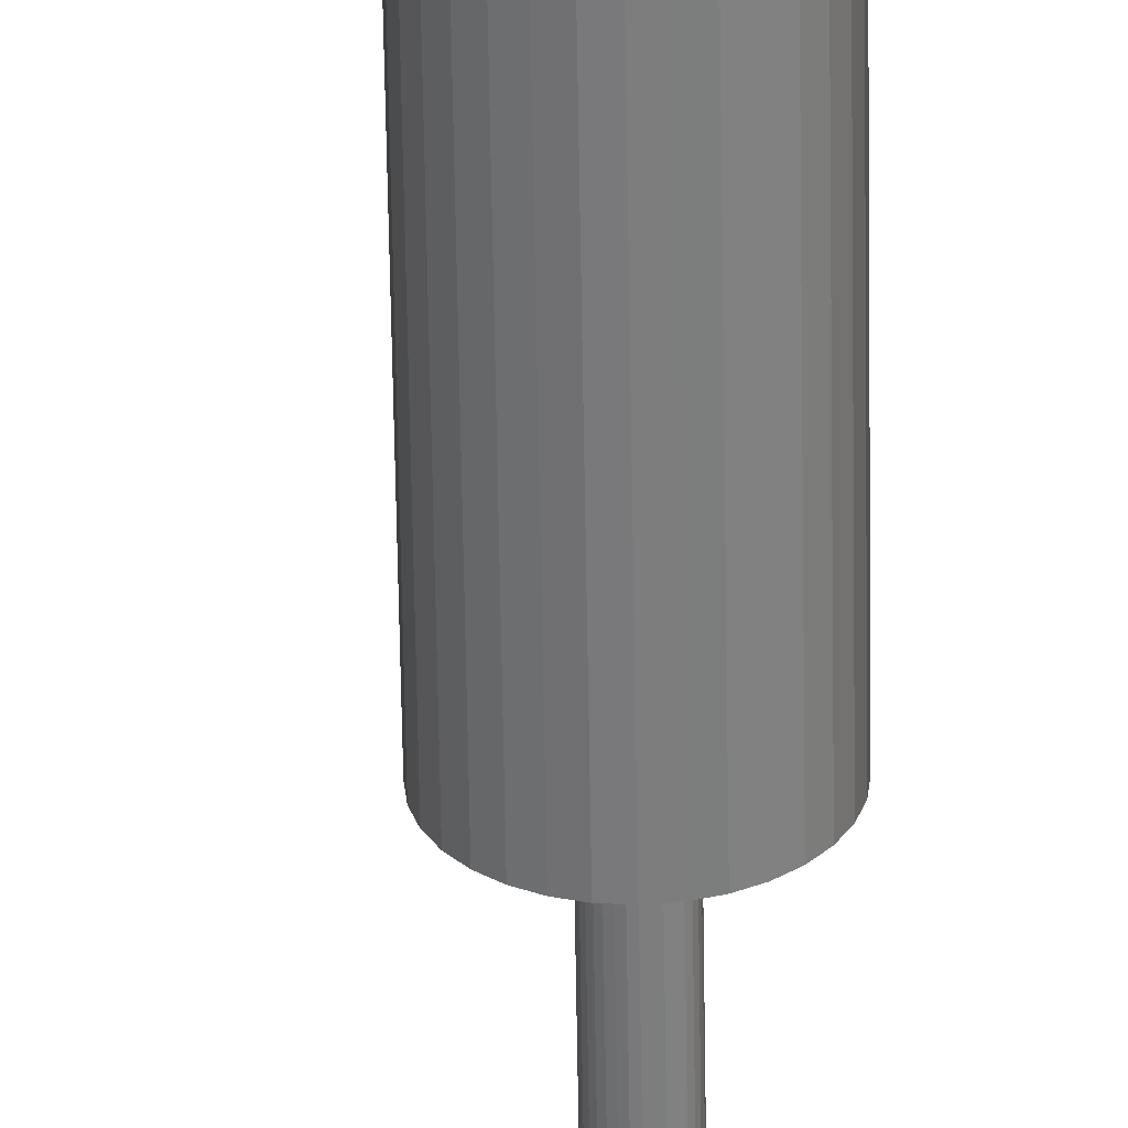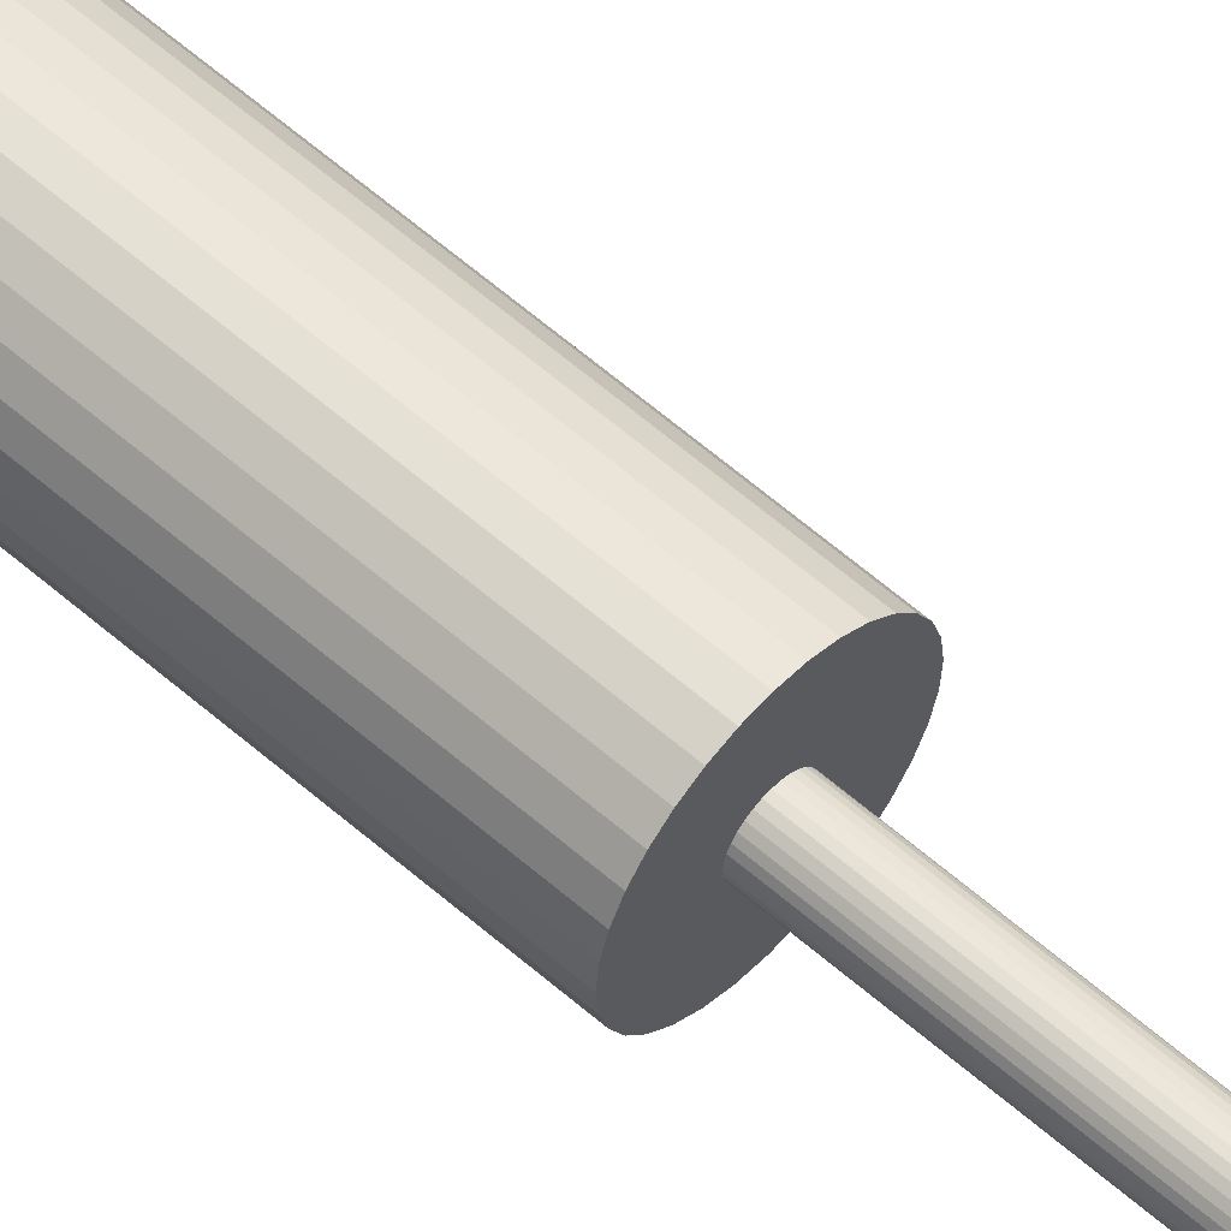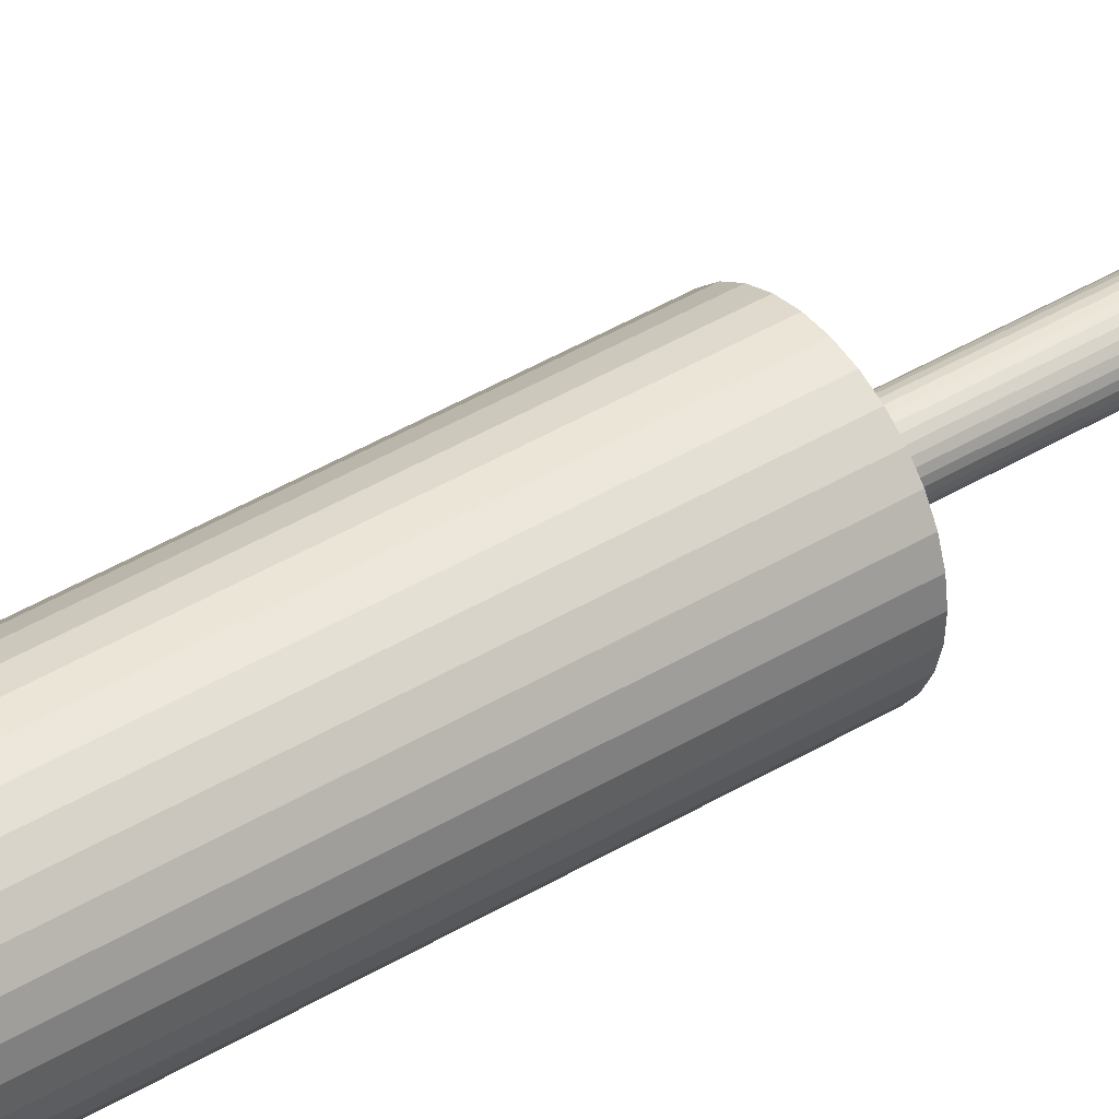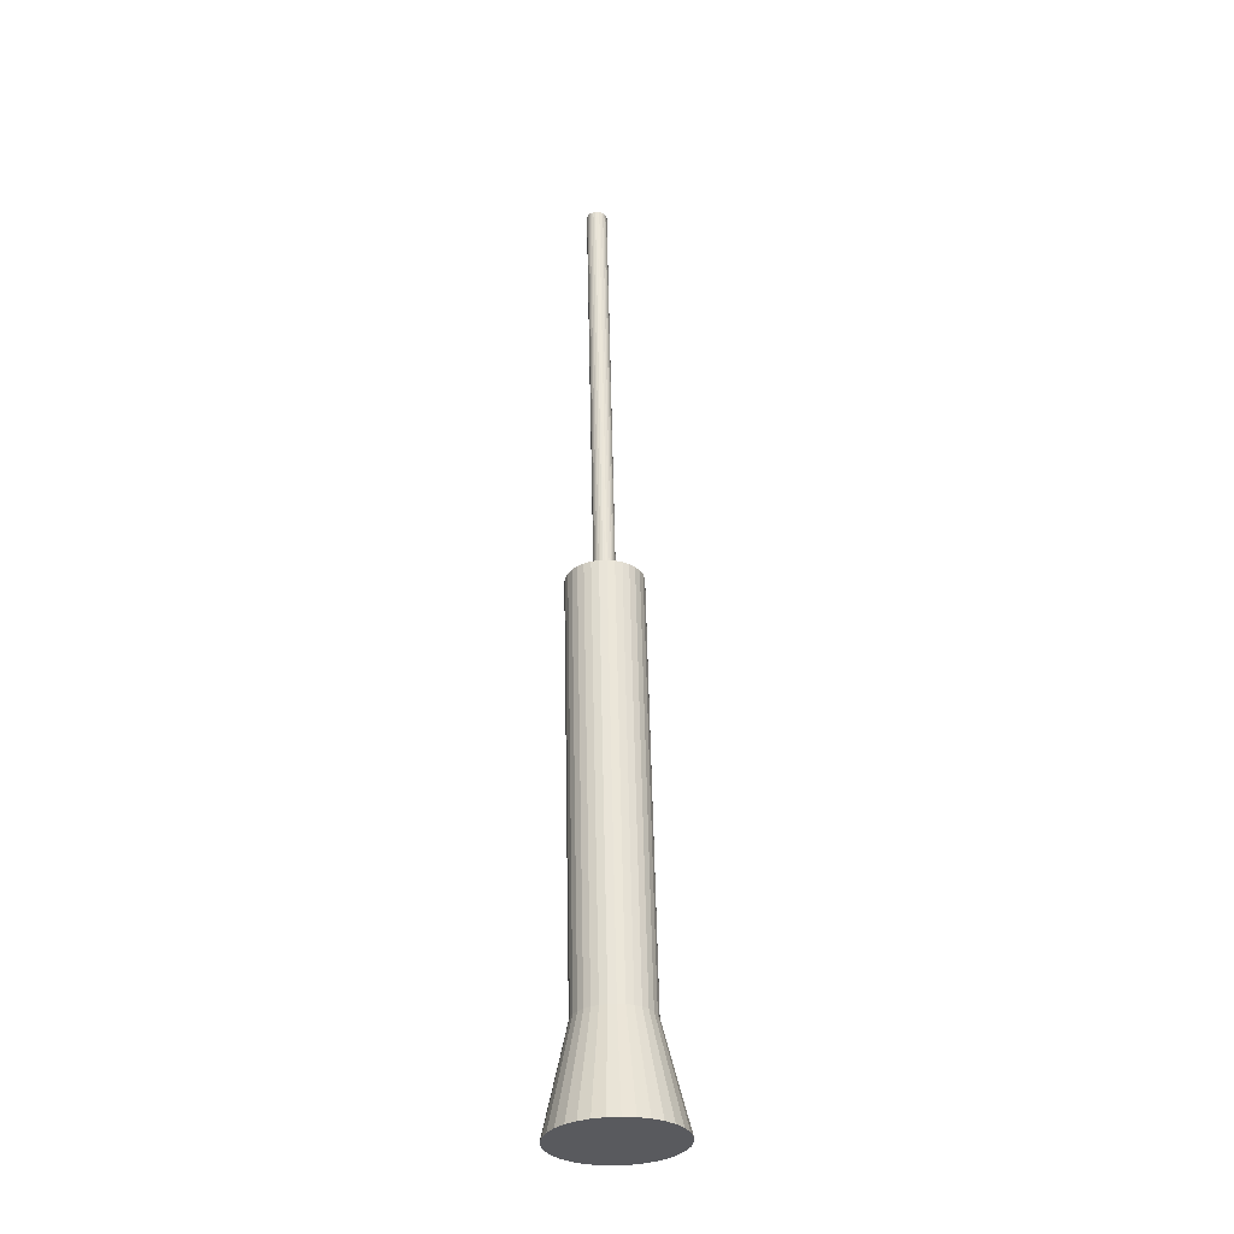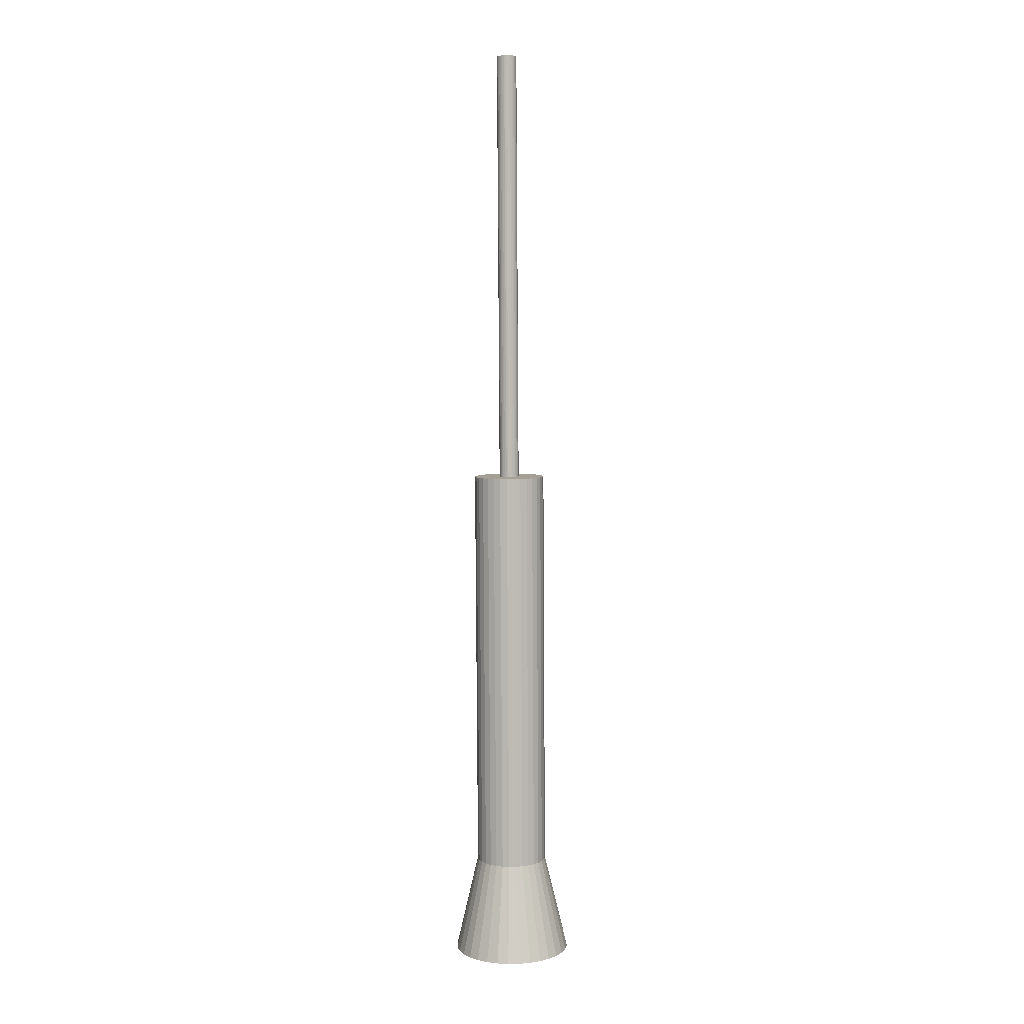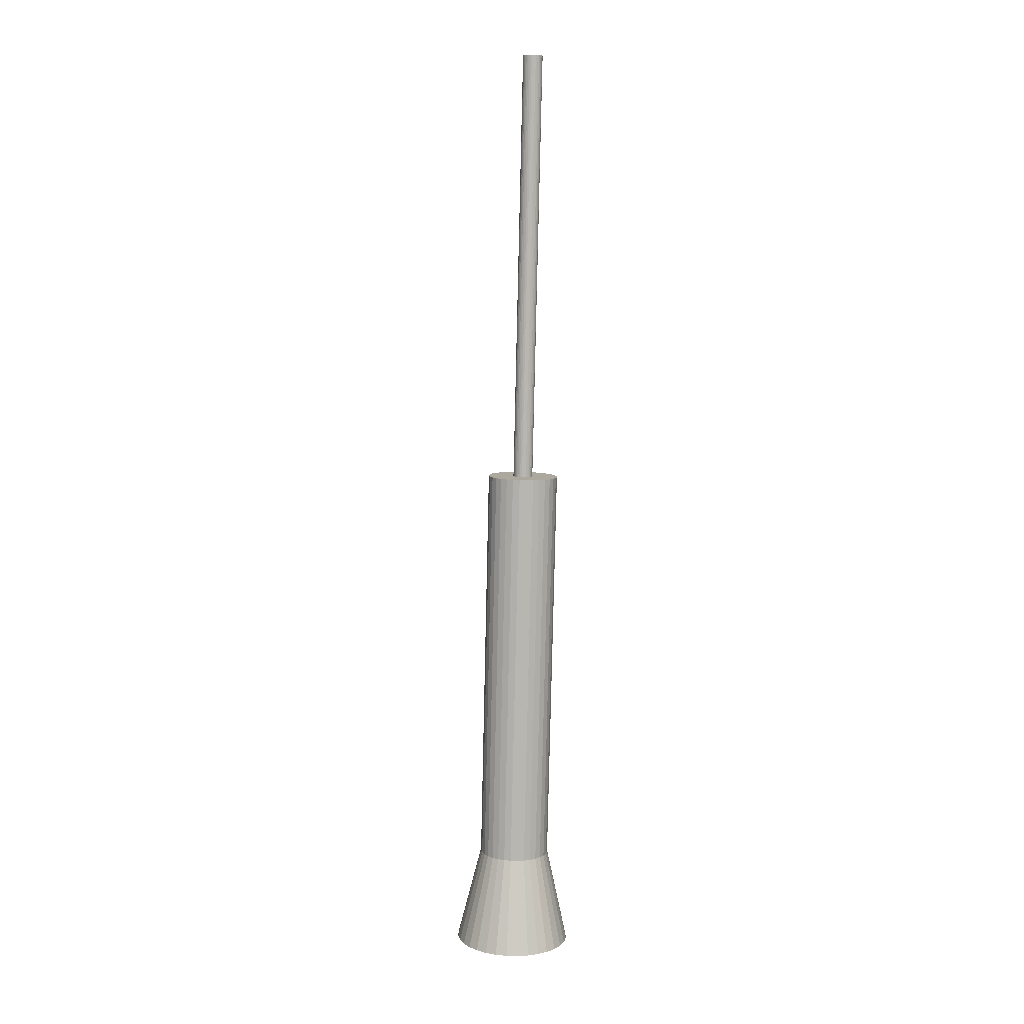
<metadata>
{"format":"obj","ext":"obj","renderer":"f3d","projection":"perspective","resolution":1024,"background":"white","views":[{"elev":-58.7,"azim":179.6,"up":"+Y"},{"elev":58.7,"azim":-49.0,"up":"+Y"},{"elev":38.3,"azim":-129.5,"up":"+Y"},{"elev":-31.4,"azim":19.3,"up":"+Z"},{"elev":4.7,"azim":-75.0,"up":"+Z"},{"elev":8.3,"azim":-174.3,"up":"+Z"}]}
</metadata>
<code>
o Cylinder.002
v 0.004507 0.136 -0.1982
v 0.03087 0.136 -1.358
v 0.004359 0.1333 -1.358
v -0.02201 0.1333 -0.1988
v -0.02114 0.1256 -1.359
v -0.04751 0.1256 -0.1994
v -0.04464 0.113 -1.359
v -0.071 0.113 -0.1999
v -0.06523 0.09613 -1.36
v -0.0916 0.09613 -0.2004
v -0.08214 0.07553 -1.36
v -0.1085 0.07553 -0.2008
v -0.0947 0.05203 -1.361
v -0.1211 0.05203 -0.2011
v -0.1024 0.02652 -1.361
v -0.1288 0.02652 -0.2012
v -0.105 0 -1.361
v -0.1314 0 -0.2013
v -0.1024 -0.02652 -1.361
v -0.1288 -0.02652 -0.2012
v -0.0947 -0.05203 -1.361
v -0.1211 -0.05203 -0.2011
v -0.08214 -0.07553 -1.36
v -0.1085 -0.07553 -0.2008
v -0.06523 -0.09613 -1.36
v -0.0916 -0.09613 -0.2004
v -0.04464 -0.113 -1.359
v -0.071 -0.113 -0.1999
v -0.02114 -0.1256 -1.359
v -0.04751 -0.1256 -0.1994
v 0.004359 -0.1333 -1.358
v -0.02201 -0.1333 -0.1988
v 0.03087 -0.136 -1.358
v 0.004507 -0.136 -0.1982
v 0.05739 -0.1333 -1.357
v 0.03102 -0.1333 -0.1976
v 0.08289 -0.1256 -1.357
v 0.05652 -0.1256 -0.197
v 0.1064 -0.113 -1.356
v 0.08002 -0.113 -0.1965
v 0.127 -0.09613 -1.356
v 0.1006 -0.09613 -0.196
v 0.1439 -0.07553 -1.355
v 0.1175 -0.07553 -0.1956
v 0.1564 -0.05203 -1.355
v 0.1301 -0.05203 -0.1953
v 0.1642 -0.02652 -1.355
v 0.1378 -0.02652 -0.1952
v 0.1668 0 -1.355
v 0.1404 0 -0.1951
v 0.1642 0.02652 -1.355
v 0.1378 0.02652 -0.1952
v 0.1564 0.05203 -1.355
v 0.1301 0.05203 -0.1953
v 0.1439 0.07553 -1.355
v 0.1175 0.07553 -0.1956
v 0.127 0.09613 -1.356
v 0.1006 0.09613 -0.196
v 0.1064 0.113 -1.356
v 0.08002 0.113 -0.1965
v 0.08289 0.1256 -1.357
v 0.05652 0.1256 -0.197
v -0.00427 0.2187 -1.726
v -0.04609 0.206 -1.727
v 0.05739 0.1333 -1.357
v 0.03102 0.1333 -0.1976
v 0.09179 -0.09613 0.1922
v 0.07119 -0.113 0.1918
v 0.03922 0.223 -1.725
v 0.08271 0.2187 -1.724
v 0.1245 0.206 -1.723
v 0.1631 0.1854 -1.722
v 0.1969 0.1577 -1.721
v 0.2246 0.1239 -1.721
v 0.2452 0.08533 -1.72
v 0.2579 0.0435 -1.72
v 0.2621 0 -1.72
v 0.2579 -0.0435 -1.72
v 0.2452 -0.08533 -1.72
v 0.2246 -0.1239 -1.721
v 0.1969 -0.1577 -1.721
v 0.1631 -0.1854 -1.722
v 0.1245 -0.206 -1.723
v 0.08271 -0.2187 -1.724
v 0.03922 -0.223 -1.725
v -0.00427 -0.2187 -1.726
v -0.04609 -0.206 -1.727
v -0.08463 -0.1854 -1.728
v -0.1184 -0.1577 -1.728
v -0.1461 -0.1239 -1.729
v -0.1667 -0.08533 -1.729
v -0.1794 -0.0435 -1.73
v -0.1837 0 -1.73
v -0.1794 0.0435 -1.73
v -0.1667 0.08533 -1.729
v -0.1461 0.1239 -1.729
v -0.1184 0.1577 -1.728
v -0.08463 0.1854 -1.728
v 0.02231 -0.02664 0.1906
v 0.0166 -0.03132 0.1905
v 0.07119 0.113 0.1918
v 0.09179 0.09613 0.1922
v -0.1376 0.02652 0.187
v -0.1299 0.05203 0.1872
v -0.004321 -0.136 0.19
v -0.03084 -0.1333 0.1894
v 0.129 0.02652 0.1931
v 0.1316 -0 0.1931
v -0.07983 0.113 0.1883
v -0.05634 0.1256 0.1889
v -0.1004 -0.09613 0.1878
v -0.1173 -0.07553 0.1875
v 0.1087 -0.07553 0.1926
v 0.04769 0.1256 0.1912
v -0.1402 -0 0.1869
v 0.02219 -0.1333 0.1906
v 0.1212 0.05203 0.1929
v -0.1004 0.09613 0.1878
v -0.07983 -0.113 0.1883
v 0.1212 -0.05203 0.1929
v 0.02219 0.1333 0.1906
v -0.1376 -0.02652 0.187
v 0.04769 -0.1256 0.1912
v 0.1087 0.07553 0.1926
v -0.1173 0.07553 0.1875
v -0.05634 -0.1256 0.1889
v 0.129 -0.02652 0.1931
v -0.03084 0.1333 0.1894
v -0.004322 0.136 0.19
v -0.1299 -0.05203 0.1872
v 0.03047 -0.01442 0.1908
v 0.03262 -0.007349 0.1909
v 0.01233 -0.007349 1.083
v 0.01018 -0.01442 1.083
v -0.04126 0.00735 0.1892
v -0.03912 0.01442 0.1892
v 0.02699 -0.02093 0.1907
v -0.04199 -0 0.1892
v -0.04126 -0.007349 0.1892
v -0.03912 -0.01442 0.1892
v 0.03334 -0 0.1909
v -0.03564 -0.02093 0.1893
v 0.03262 0.00735 0.1909
v -0.03095 -0.02664 0.1894
v 0.03047 0.01442 0.1908
v -0.02525 -0.03132 0.1896
v 0.02699 0.02093 0.1907
v -0.01874 -0.03481 0.1897
v -0.01167 0.03695 0.1899
v -0.004322 0.03767 0.19
v 0.02231 0.02664 0.1906
v -0.01167 -0.03695 0.1899
v -0.01874 0.03481 0.1897
v 0.0166 0.03132 0.1905
v -0.004322 -0.03767 0.19
v -0.02525 0.03132 0.1896
v 0.01009 0.03481 0.1904
v 0.003026 -0.03695 0.1902
v -0.03095 0.02664 0.1894
v 0.003026 0.03695 0.1902
v 0.01009 -0.03481 0.1904
v -0.03564 0.02093 0.1893
v 0.01233 0.00735 1.083
v 0.01018 0.01442 1.083
v -0.006556 0.01442 1.819
v -0.004412 0.00735 1.819
v -0.05941 -0.01442 1.081
v -0.06155 -0.007349 1.081
v 0.01305 -0 1.083
v -0.05593 -0.02093 1.082
v -0.05124 -0.02664 1.082
v -0.04554 -0.03132 1.082
v 0.006704 0.02093 1.083
v -0.03902 -0.03481 1.082
v -0.03196 0.03695 1.082
v -0.02461 0.03767 1.082
v 0.002021 0.02664 1.083
v -0.03196 -0.03695 1.082
v -0.03902 0.03481 1.082
v -0.003687 0.03132 1.083
v -0.02461 -0.03767 1.082
v -0.04554 0.03132 1.082
v -0.0102 0.03481 1.083
v -0.01726 -0.03695 1.082
v -0.05124 0.02664 1.082
v -0.01726 0.03695 1.082
v -0.0102 -0.03481 1.083
v -0.05593 0.02093 1.082
v -0.003687 -0.03132 1.083
v -0.05941 0.01442 1.081
v 0.002021 -0.02664 1.083
v -0.06155 0.00735 1.081
v 0.006704 -0.02093 1.083
v -0.06228 -0 1.081
v -0.04135 0.03767 1.818
v -0.0487 0.03695 1.818
v -0.05577 0.03481 1.818
v -0.06228 0.03132 1.818
v -0.06799 0.02664 1.818
v -0.07267 0.02093 1.818
v -0.07615 0.01442 1.818
v -0.07829 0.00735 1.818
v -0.07902 -0 1.818
v -0.07829 -0.007349 1.818
v -0.07615 -0.01442 1.818
v -0.07267 -0.02093 1.818
v -0.06799 -0.02664 1.818
v -0.06228 -0.03132 1.818
v -0.05577 -0.03481 1.818
v -0.0487 -0.03695 1.818
v -0.04135 -0.03767 1.818
v -0.03401 -0.03695 1.819
v -0.02694 -0.03481 1.819
v -0.02043 -0.03132 1.819
v -0.01472 -0.02664 1.819
v -0.01004 -0.02093 1.819
v -0.006556 -0.01442 1.819
v -0.004412 -0.007349 1.819
v -0.003689 -0 1.819
v -0.01004 0.02093 1.819
v -0.01472 0.02664 1.819
v -0.02043 0.03132 1.819
v -0.02694 0.03481 1.819
v -0.03401 0.03695 1.819
f 1 2 3 4
f 4 3 5 6
f 6 5 7 8
f 8 7 9 10
f 10 9 11 12
f 12 11 13 14
f 14 13 15 16
f 16 15 17 18
f 18 17 19 20
f 20 19 21 22
f 22 21 23 24
f 24 23 25 26
f 26 25 27 28
f 28 27 29 30
f 30 29 31 32
f 32 31 33 34
f 34 33 35 36
f 36 35 37 38
f 38 37 39 40
f 40 39 41 42
f 42 41 43 44
f 44 43 45 46
f 46 45 47 48
f 48 47 49 50
f 50 49 51 52
f 52 51 53 54
f 54 53 55 56
f 56 55 57 58
f 58 57 59 60
f 60 59 61 62
f 5 3 63 64
f 62 61 65 66
f 66 65 2 1
f 40 42 67 68
f 63 69 70 71 72 73 74 75 76 77 78 79 80 81 82 83 84 85 86 87 88 89 90 91 92 93 94 95 96 97 98 64
f 23 21 91 90
f 41 39 82 81
f 59 57 73 72
f 15 13 95 94
f 33 31 86 85
f 51 49 77 76
f 7 5 64 98
f 25 23 90 89
f 43 41 81 80
f 61 59 72 71
f 17 15 94 93
f 35 33 85 84
f 53 51 76 75
f 9 7 98 97
f 27 25 89 88
f 45 43 80 79
f 65 61 71 70
f 19 17 93 92
f 37 35 84 83
f 55 53 75 74
f 11 9 97 96
f 29 27 88 87
f 47 45 79 78
f 3 2 69 63
f 2 65 70 69
f 21 19 92 91
f 39 37 83 82
f 57 55 74 73
f 13 11 96 95
f 31 29 87 86
f 49 47 78 77
f 68 67 99 100
f 58 60 101 102
f 14 16 103 104
f 32 34 105 106
f 50 52 107 108
f 6 8 109 110
f 24 26 111 112
f 42 44 113 67
f 60 62 114 101
f 16 18 115 103
f 34 36 116 105
f 52 54 117 107
f 8 10 118 109
f 26 28 119 111
f 44 46 120 113
f 62 66 121 114
f 18 20 122 115
f 36 38 123 116
f 54 56 124 117
f 10 12 125 118
f 28 30 126 119
f 46 48 127 120
f 1 4 128 129
f 66 1 129 121
f 20 22 130 122
f 38 40 68 123
f 56 58 102 124
f 12 14 104 125
f 30 32 106 126
f 48 50 108 127
f 4 6 110 128
f 22 24 112 130
f 131 132 133 134
f 104 103 135 136
f 67 113 137 99
f 103 115 138 135
f 113 120 131 137
f 115 122 139 138
f 120 127 132 131
f 122 130 140 139
f 127 108 141 132
f 130 112 142 140
f 108 107 143 141
f 112 111 144 142
f 107 117 145 143
f 111 119 146 144
f 117 124 147 145
f 119 126 148 146
f 129 128 149 150
f 124 102 151 147
f 126 106 152 148
f 128 110 153 149
f 102 101 154 151
f 106 105 155 152
f 110 109 156 153
f 101 114 157 154
f 105 116 158 155
f 109 118 159 156
f 114 121 160 157
f 116 123 161 158
f 118 125 162 159
f 121 129 150 160
f 123 68 100 161
f 125 104 136 162
f 163 164 165 166
f 139 140 167 168
f 132 141 169 133
f 140 142 170 167
f 141 143 163 169
f 142 144 171 170
f 143 145 164 163
f 144 146 172 171
f 145 147 173 164
f 146 148 174 172
f 150 149 175 176
f 147 151 177 173
f 148 152 178 174
f 149 153 179 175
f 151 154 180 177
f 152 155 181 178
f 153 156 182 179
f 154 157 183 180
f 155 158 184 181
f 156 159 185 182
f 157 160 186 183
f 158 161 187 184
f 159 162 188 185
f 160 150 176 186
f 161 100 189 187
f 162 136 190 188
f 100 99 191 189
f 136 135 192 190
f 99 137 193 191
f 135 138 194 192
f 137 131 134 193
f 138 139 168 194
f 195 196 197 198 199 200 201 202 203 204 205 206 207 208 209 210 211 212 213 214 215 216 217 218 219 166 165 220 221 222 223 224
f 171 172 208 207
f 164 173 220 165
f 172 174 209 208
f 176 175 196 195
f 173 177 221 220
f 174 178 210 209
f 175 179 197 196
f 177 180 222 221
f 178 181 211 210
f 179 182 198 197
f 180 183 223 222
f 181 184 212 211
f 182 185 199 198
f 183 186 224 223
f 184 187 213 212
f 185 188 200 199
f 186 176 195 224
f 187 189 214 213
f 188 190 201 200
f 189 191 215 214
f 190 192 202 201
f 191 193 216 215
f 192 194 203 202
f 193 134 217 216
f 194 168 204 203
f 134 133 218 217
f 168 167 205 204
f 133 169 219 218
f 167 170 206 205
f 169 163 166 219
f 170 171 207 206

</code>
